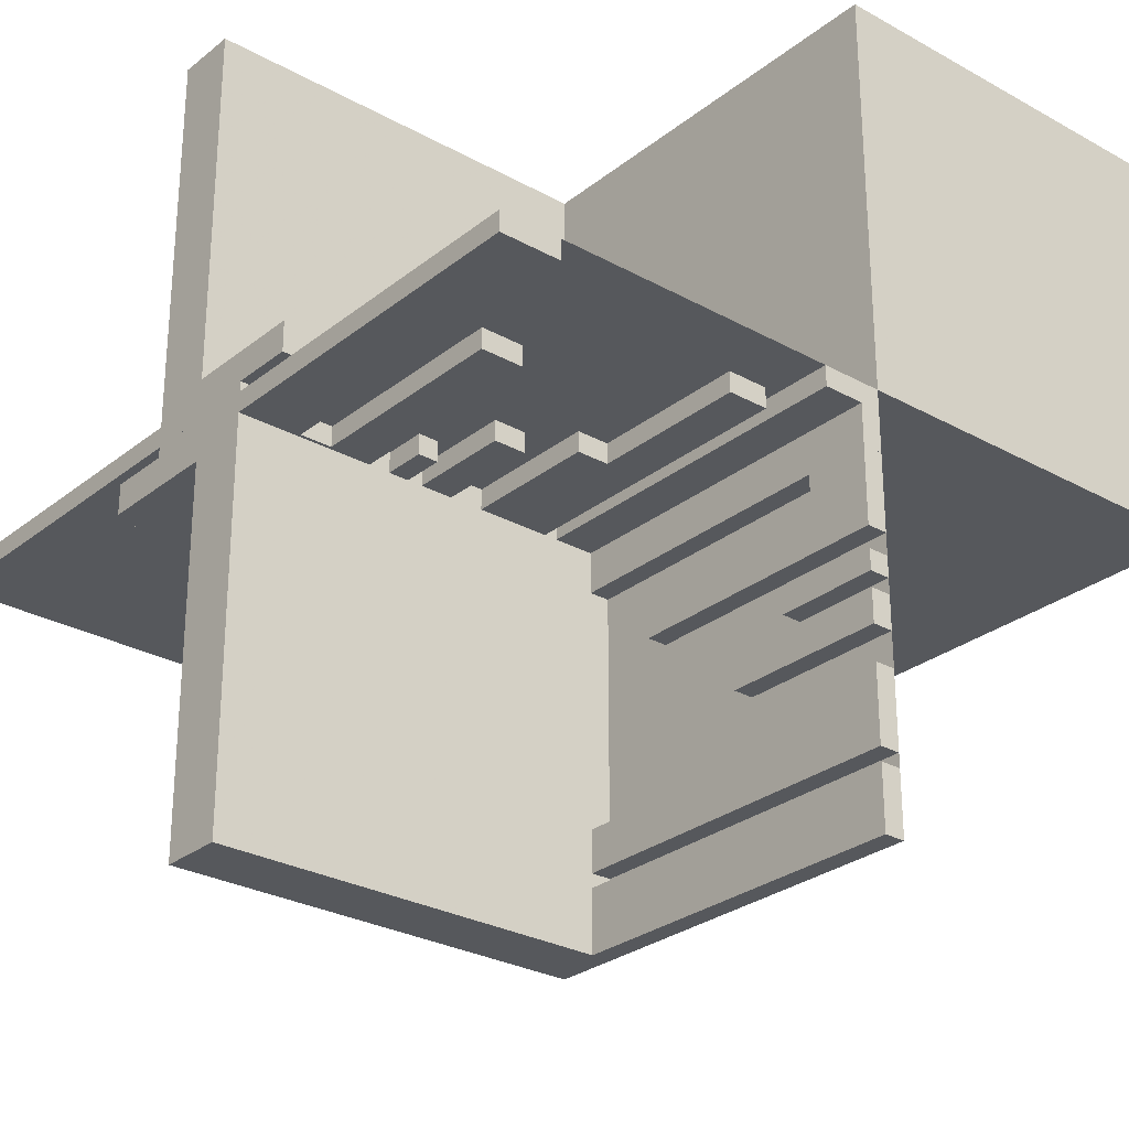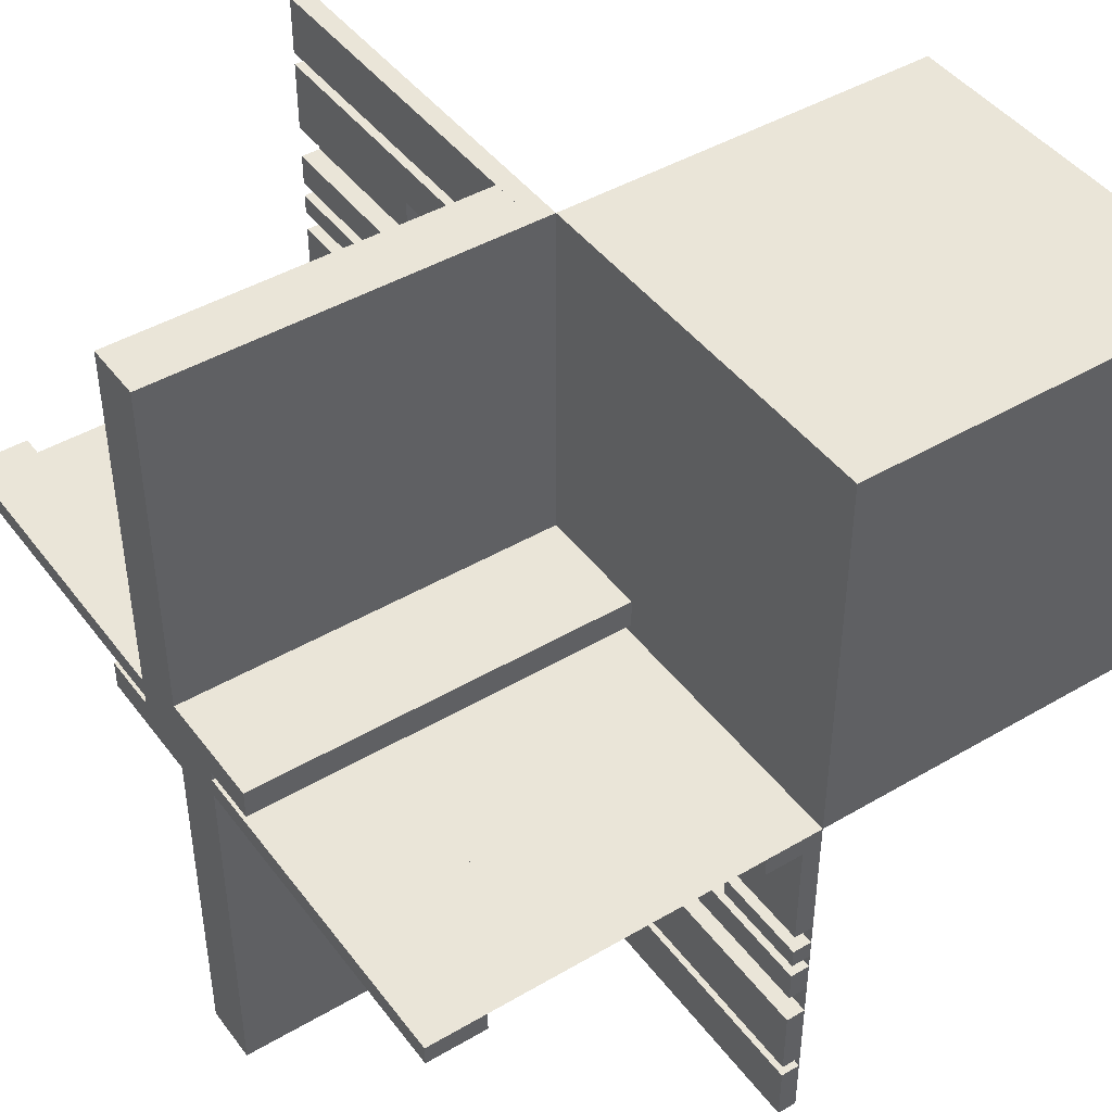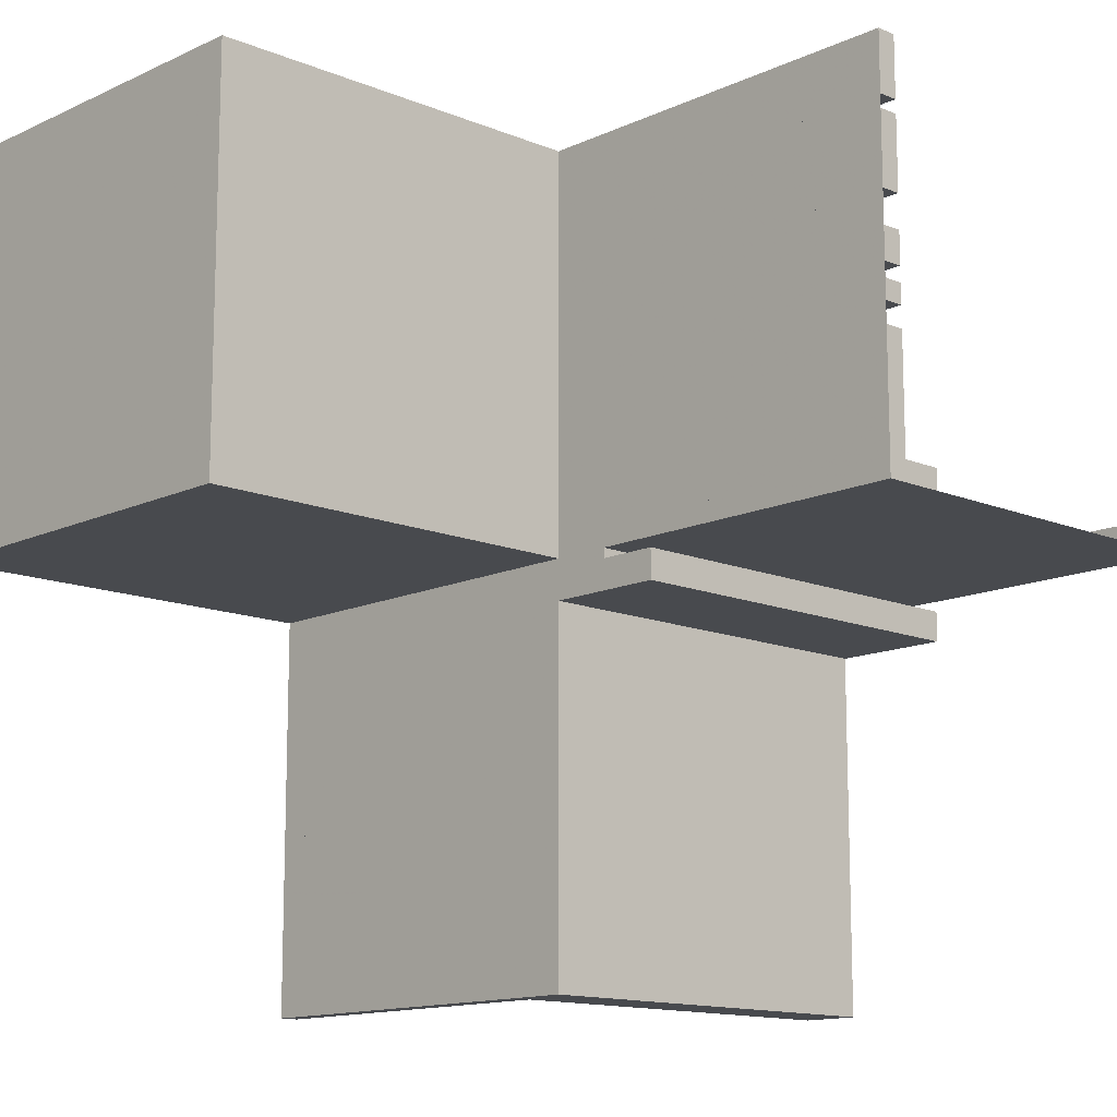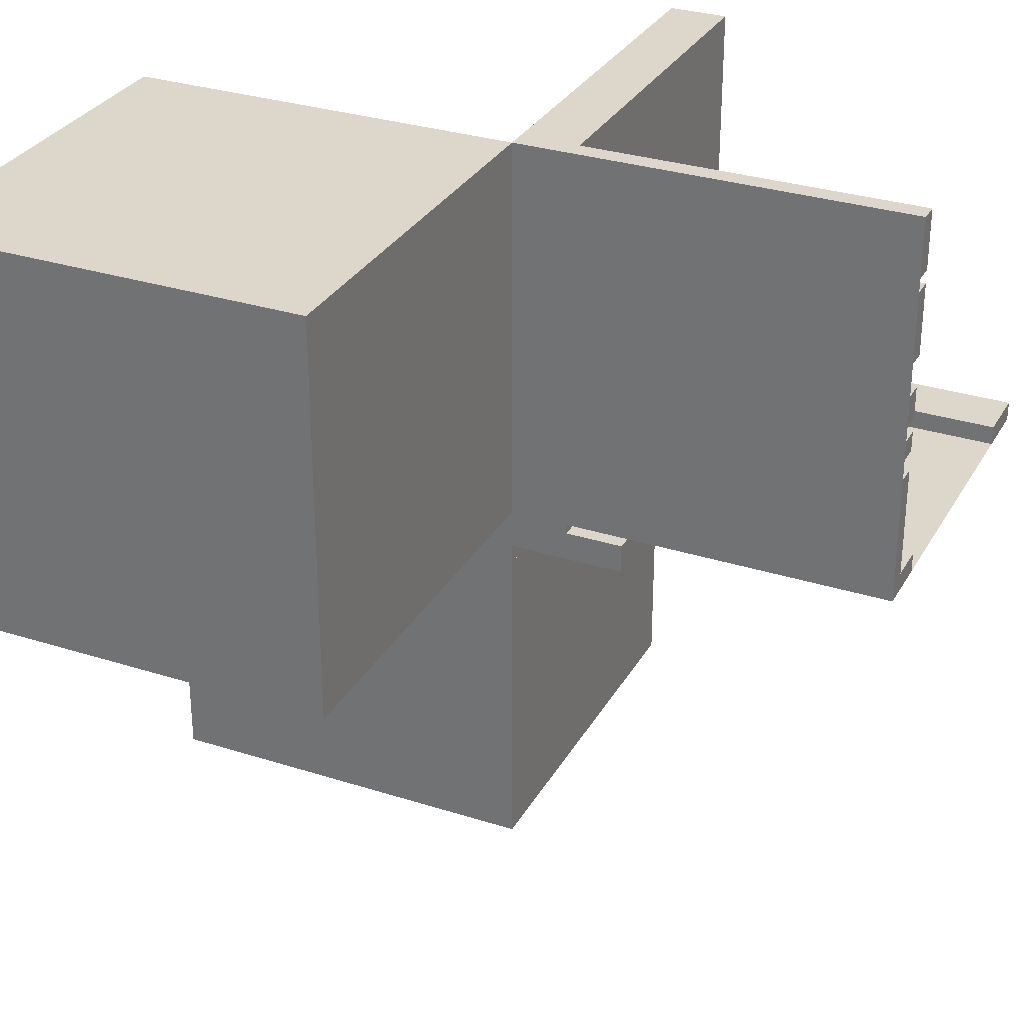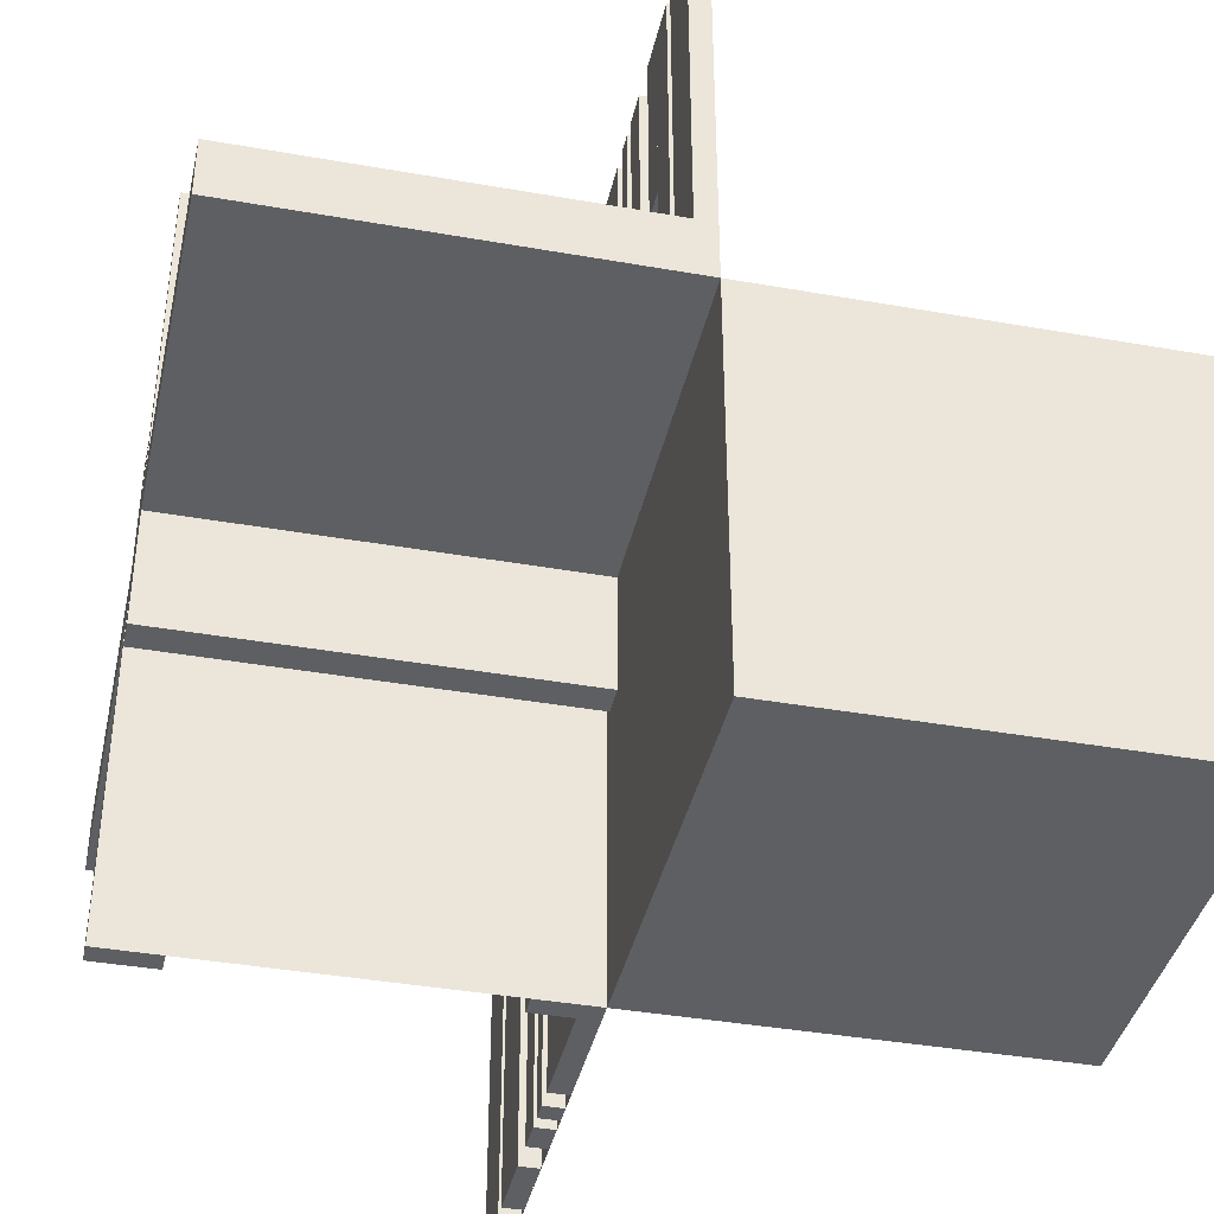
<metadata>
{"format":"obj","ext":"obj","renderer":"f3d","projection":"perspective","resolution":1024,"background":"white","views":[{"elev":-28.0,"azim":139.9,"up":"+Y"},{"elev":44.5,"azim":145.6,"up":"+Y"},{"elev":-13.2,"azim":-43.4,"up":"+Y"},{"elev":30.6,"azim":-65.2,"up":"+Y"},{"elev":-39.5,"azim":167.6,"up":"+Z"}]}
</metadata>
<code>
v 0 0 0
v 0 0 -0.5
v 0 0 0.5
v 0 0.4085 0.5
v 0 0.4085 0.07099
v 0 -0.075 0
v 0 -0.075 -0.5
v 0 -0.075 -0.4209
v 0 0.1671 0.1692
v 0 0.1671 0.5
v 0 0.2371 0.3
v 0 0.2371 0.5
v 0 0.2771 0.3
v 0 0.2771 0.5
v 0 -0.3585 -0.2616
v 0 -0.3585 -0.07099
v 0 -0.3585 -0.5
v 0 -0.3185 -0.2616
v 0 -0.3185 -0.5
v 0 -0.0125 0.15
v 0 -0.0125 0.075
v 0 -0.1143 -0.5
v 0 -0.1143 -0.4209
v 0 -0.1143 -0.1692
v 0 0.05 0
v 0 0.05 -0.15
v 0 -0.2184 -0.3738
v 0 -0.2184 -0.5
v 0 -0.025 0
v 0 -0.025 -0.5
v 0 -0.425 0
v 0 -0.425 -0.5
v 0 0.1935 0.5
v 0 0.1935 0.3738
v 0 -0.5 0
v 0 -0.5 -0.075
v 0 -0.5 -0.5
v 0 0.5 0
v 0 0.5 -0.5
v 0 0.5 0.5
v 0 0.5 0.075
v 0 -0.1935 -0.3738
v 0 -0.1935 -0.5
v 0 0.425 0
v 0 0.425 0.5
v 0 0.025 0
v 0 0.025 0.5
v 0 0.2184 0.5
v 0 0.2184 0.3738
v 0 -0.05 0
v 0 -0.05 0.15
v 0 0.1143 0.1692
v 0 0.1143 0.4209
v 0 0.1143 0.5
v 0 0.0125 -0.075
v 0 0.0125 -0.15
v 0 0.3185 0.5
v 0 0.3185 0.2616
v 0 0.3585 0.5
v 0 0.3585 0.07099
v 0 0.3585 0.2616
v 0 -0.2771 -0.5
v 0 -0.2771 -0.3
v 0 -0.2371 -0.5
v 0 -0.2371 -0.3
v 0 -0.1671 -0.5
v 0 -0.1671 -0.1692
v 0 0.075 0
v 0 0.075 0.4209
v 0 0.075 0.5
v 0 -0.4085 -0.07099
v 0 -0.4085 -0.5
v 0.3065 0 0
v 0.3065 0 -0.1262
v 0.3065 0 0.1262
v 0.3065 -0.025 0
v 0.3065 -0.025 -0.1262
v 0.3065 0.025 0
v 0.3065 0.025 0.1262
v 0.2229 0 0
v 0.2229 0 0.2
v 0.2229 0 -0.2
v 0.2229 -0.025 0
v 0.2229 -0.025 -0.2
v 0.2229 0.025 0
v 0.2229 0.025 0.2
v 0.2629 0 0
v 0.2629 0 0.2
v 0.2629 0 -0.2
v 0.2629 -0.025 0
v 0.2629 -0.025 -0.2
v 0.2629 0.025 0
v 0.2629 0.025 0.2
v 0.3329 0 0
v 0.3329 0 0.3308
v 0.3329 0 -0.3308
v 0.3329 -0.025 0
v 0.3329 -0.025 -0.3308
v 0.3329 0.025 0
v 0.3329 0.025 0.3308
v 0.09154 0 0
v 0.09154 0 -0.429
v 0.09154 0 0.429
v 0.09154 -0.025 0
v 0.09154 -0.025 -0.429
v 0.09154 0.025 0
v 0.09154 0.025 0.429
v -0.5 0 0
v -0.5 0 -0.5
v -0.5 0.5 0
v -0.5 0.5 -0.5
v 0.5 0 0
v 0.5 0 -0.5
v 0.5 0 0.5
v 0.5 -0.0125 0.15
v 0.5 -0.0125 0.075
v 0.5 0.05 0
v 0.5 0.05 -0.15
v 0.5 -0.025 0
v 0.5 -0.025 -0.5
v 0.5 -0.5 0
v 0.5 -0.5 -0.075
v 0.5 0.5 0
v 0.5 0.5 0.075
v 0.5 0.025 0
v 0.5 0.025 0.5
v 0.5 -0.05 0
v 0.5 -0.05 0.15
v 0.5 0.0125 -0.075
v 0.5 0.0125 -0.15
v 0.425 0 0
v 0.425 0 0.0791
v 0.425 0 -0.5
v 0.425 0 0.5
v 0.425 0 -0.0791
v 0.425 -0.025 0
v 0.425 -0.025 -0.5
v 0.425 -0.025 -0.0791
v 0.425 0.025 0
v 0.425 0.025 0.0791
v 0.425 0.025 0.5
v 0.025 0 0
v 0.025 0 -0.5
v 0.025 0 0.5
v 0.025 0.4085 0.5
v 0.025 0.4085 0.07099
v 0.025 -0.075 0
v 0.025 -0.075 -0.5
v 0.025 -0.075 -0.4209
v 0.025 0.1671 0.1692
v 0.025 0.1671 0.5
v 0.025 0.2371 0.3
v 0.025 0.2371 0.5
v 0.025 0.2771 0.3
v 0.025 0.2771 0.5
v 0.025 -0.3585 -0.2616
v 0.025 -0.3585 -0.07099
v 0.025 -0.3585 -0.5
v 0.025 -0.3185 -0.2616
v 0.025 -0.3185 -0.5
v 0.025 -0.1143 -0.5
v 0.025 -0.1143 -0.4209
v 0.025 -0.1143 -0.1692
v 0.025 -0.2184 -0.3738
v 0.025 -0.2184 -0.5
v 0.025 -0.425 0
v 0.025 -0.425 -0.5
v 0.025 0.1935 0.5
v 0.025 0.1935 0.3738
v 0.025 -0.5 0
v 0.025 -0.5 -0.5
v 0.025 0.5 0
v 0.025 0.5 0.5
v 0.025 -0.1935 -0.3738
v 0.025 -0.1935 -0.5
v 0.025 0.425 0
v 0.025 0.425 0.5
v 0.025 0.2184 0.5
v 0.025 0.2184 0.3738
v 0.025 0.1143 0.1692
v 0.025 0.1143 0.4209
v 0.025 0.1143 0.5
v 0.025 0.3185 0.5
v 0.025 0.3185 0.2616
v 0.025 0.3585 0.5
v 0.025 0.3585 0.07099
v 0.025 0.3585 0.2616
v 0.025 -0.2771 -0.5
v 0.025 -0.2771 -0.3
v 0.025 -0.2371 -0.5
v 0.025 -0.2371 -0.3
v 0.025 -0.1671 -0.5
v 0.025 -0.1671 -0.1692
v 0.025 0.075 0
v 0.025 0.075 0.4209
v 0.025 0.075 0.5
v 0.025 -0.4085 -0.07099
v 0.025 -0.4085 -0.5
v 0.1815 0 0
v 0.1815 0 -0.2384
v 0.1815 0 0.2384
v 0.1815 -0.025 0
v 0.1815 -0.025 -0.2384
v 0.1815 0.025 0
v 0.1815 0.025 0.2384
v 0.1415 0 0
v 0.1415 0 -0.429
v 0.1415 0 -0.2384
v 0.1415 0 0.2384
v 0.1415 0 0.429
v 0.1415 -0.025 0
v 0.1415 -0.025 -0.429
v 0.1415 -0.025 -0.2384
v 0.1415 0.025 0
v 0.1415 0.025 0.2384
v 0.1415 0.025 0.429
v 0.3857 0 0
v 0.3857 0 0.0791
v 0.3857 0 0.3308
v 0.3857 0 -0.3308
v 0.3857 0 -0.0791
v 0.3857 -0.025 0
v 0.3857 -0.025 -0.3308
v 0.3857 -0.025 -0.0791
v 0.3857 0.025 0
v 0.3857 0.025 0.0791
v 0.3857 0.025 0.3308
v 0.2816 0 0
v 0.2816 0 -0.1262
v 0.2816 0 0.1262
v 0.2816 -0.025 0
v 0.2816 -0.025 -0.1262
v 0.2816 0.025 0
v 0.2816 0.025 0.1262
v 0.075 0 0
v 0.075 0 -0.5
v 0.075 0 0.5
v 0.075 -0.025 0
v 0.075 -0.025 -0.5
v 0.075 0.025 0
v 0.075 0.025 0.5
f 8 149 148
f 148 7 8
f 149 162 161
f 161 148 149
f 162 23 22
f 22 161 162
f 23 8 7
f 7 22 23
f 149 8 23
f 23 162 149
f 148 22 7
f 22 148 161
f 22 66 67
f 67 24 22
f 66 192 193
f 193 67 66
f 192 161 163
f 163 193 192
f 161 22 24
f 24 163 161
f 66 22 161
f 161 192 66
f 67 163 24
f 163 67 193
f 42 174 175
f 175 43 42
f 174 164 165
f 165 175 174
f 164 27 28
f 28 165 164
f 27 42 43
f 43 28 27
f 174 42 27
f 27 164 174
f 175 28 43
f 28 175 165
f 64 62 63
f 63 65 64
f 62 188 189
f 189 63 62
f 188 190 191
f 191 189 188
f 190 64 65
f 65 191 190
f 62 64 190
f 190 188 62
f 63 191 65
f 191 63 189
f 19 17 15
f 15 18 19
f 17 158 156
f 156 15 17
f 158 160 159
f 159 156 158
f 160 19 18
f 18 159 160
f 17 19 160
f 160 158 17
f 15 159 18
f 159 15 156
f 17 72 71
f 71 16 17
f 72 198 197
f 197 71 72
f 198 158 157
f 157 197 198
f 158 17 16
f 16 157 158
f 72 17 158
f 158 198 72
f 71 157 16
f 157 71 197
f 2 37 35
f 35 1 2
f 2 7 6
f 6 1 2
f 7 148 147
f 147 6 7
f 148 143 142
f 142 147 148
f 143 2 1
f 1 142 143
f 7 2 143
f 143 148 7
f 6 142 1
f 142 6 147
f 32 37 35
f 35 31 32
f 37 171 170
f 170 35 37
f 171 167 166
f 166 170 171
f 167 32 31
f 31 166 167
f 37 32 167
f 167 171 37
f 35 166 31
f 166 35 170
f 111 39 38
f 38 110 111
f 39 2 1
f 1 38 39
f 2 109 108
f 108 1 2
f 109 111 110
f 110 108 109
f 39 111 109
f 109 2 39
f 38 108 110
f 108 38 1
f 52 9 10
f 10 54 52
f 9 150 151
f 151 10 9
f 150 180 182
f 182 151 150
f 180 52 54
f 54 182 180
f 9 52 180
f 180 150 9
f 10 182 54
f 182 10 151
f 58 61 59
f 59 57 58
f 61 187 185
f 185 59 61
f 187 184 183
f 183 185 187
f 184 58 57
f 57 183 184
f 61 58 184
f 184 187 61
f 59 183 57
f 183 59 185
f 33 168 169
f 169 34 33
f 168 178 179
f 179 169 168
f 178 48 49
f 49 179 178
f 48 33 34
f 34 49 48
f 168 33 48
f 48 178 168
f 169 49 34
f 49 169 179
f 11 13 14
f 14 12 11
f 13 154 155
f 155 14 13
f 154 152 153
f 153 155 154
f 152 11 12
f 12 153 152
f 13 11 152
f 152 154 13
f 14 153 12
f 153 14 155
f 70 196 195
f 195 69 70
f 196 182 181
f 181 195 196
f 182 54 53
f 53 181 182
f 54 70 69
f 69 53 54
f 196 70 54
f 54 182 196
f 195 53 69
f 53 195 181
f 60 5 4
f 4 59 60
f 5 146 145
f 145 4 5
f 146 186 185
f 185 145 146
f 186 60 59
f 59 185 186
f 5 60 186
f 186 146 5
f 4 185 59
f 185 4 145
f 1 68 70
f 70 3 1
f 68 194 196
f 196 70 68
f 194 142 144
f 144 196 194
f 142 1 3
f 3 144 142
f 68 1 142
f 142 194 68
f 70 144 3
f 144 70 196
f 44 38 40
f 40 45 44
f 38 172 173
f 173 40 38
f 172 176 177
f 177 173 172
f 176 44 45
f 45 177 176
f 38 44 176
f 176 172 38
f 40 177 45
f 177 40 173
f 38 40 3
f 3 1 38
f 130 129 55
f 55 56 130
f 122 36 55
f 55 129 122
f 55 36 35
f 35 25 55
f 56 55 26
f 25 26 55
f 130 56 26
f 26 118 130
f 122 121 35
f 35 36 122
f 26 25 117
f 117 118 26
f 122 129 121
f 117 121 129
f 130 118 129
f 117 129 118
f 121 117 25
f 25 35 121
f 1 3 114
f 114 112 1
f 219 95 94
f 94 217 219
f 95 100 99
f 99 94 95
f 100 227 225
f 225 99 100
f 227 219 217
f 217 225 227
f 95 219 227
f 227 100 95
f 94 225 217
f 225 94 99
f 201 209 206
f 206 199 201
f 209 215 214
f 214 206 209
f 215 205 204
f 204 214 215
f 205 201 199
f 199 204 205
f 209 201 205
f 205 215 209
f 206 204 199
f 204 206 214
f 73 78 79
f 79 75 73
f 78 233 234
f 234 79 78
f 233 228 230
f 230 234 233
f 228 73 75
f 75 230 228
f 78 73 228
f 228 233 78
f 79 230 75
f 230 79 234
f 88 81 80
f 80 87 88
f 81 86 85
f 85 80 81
f 86 93 92
f 92 85 86
f 93 88 87
f 87 92 93
f 81 88 93
f 93 86 81
f 80 92 87
f 92 80 85
f 131 139 140
f 140 132 131
f 139 225 226
f 226 140 139
f 225 217 218
f 218 226 225
f 217 131 132
f 132 218 217
f 139 131 217
f 217 225 139
f 140 218 132
f 218 140 226
f 210 103 101
f 101 206 210
f 103 107 106
f 106 101 103
f 107 216 214
f 214 106 107
f 216 210 206
f 206 214 216
f 103 210 216
f 216 107 103
f 101 214 206
f 214 101 106
f 114 134 131
f 131 112 114
f 134 141 139
f 139 131 134
f 141 126 125
f 125 139 141
f 126 114 112
f 112 125 126
f 134 114 126
f 126 141 134
f 131 125 112
f 125 131 139
f 237 3 1
f 1 235 237
f 3 47 46
f 46 1 3
f 47 241 240
f 240 46 47
f 241 237 235
f 235 240 241
f 3 237 241
f 241 47 3
f 1 240 235
f 240 1 46
f 35 121 112
f 112 1 35
f 121 112 1
f 1 35 121
f 115 116 21
f 21 20 115
f 124 41 21
f 21 116 124
f 21 41 38
f 38 50 21
f 20 21 51
f 50 51 21
f 115 20 51
f 51 128 115
f 124 123 38
f 38 41 124
f 51 50 127
f 127 128 51
f 124 116 123
f 127 123 116
f 115 128 116
f 127 116 128
f 123 127 50
f 50 38 123
f 1 2 113
f 113 112 1
f 220 96 94
f 94 217 220
f 96 98 97
f 97 94 96
f 98 223 222
f 222 97 98
f 223 220 217
f 217 222 223
f 96 220 223
f 223 98 96
f 94 222 217
f 222 94 97
f 200 208 206
f 206 199 200
f 208 213 211
f 211 206 208
f 213 203 202
f 202 211 213
f 203 200 199
f 199 202 203
f 208 200 203
f 203 213 208
f 206 202 199
f 202 206 211
f 73 76 77
f 77 74 73
f 76 231 232
f 232 77 76
f 231 228 229
f 229 232 231
f 228 73 74
f 74 229 228
f 76 73 228
f 228 231 76
f 77 229 74
f 229 77 232
f 89 82 80
f 80 87 89
f 82 84 83
f 83 80 82
f 84 91 90
f 90 83 84
f 91 89 87
f 87 90 91
f 82 89 91
f 91 84 82
f 80 90 87
f 90 80 83
f 131 136 138
f 138 135 131
f 136 222 224
f 224 138 136
f 222 217 221
f 221 224 222
f 217 131 135
f 135 221 217
f 136 131 217
f 217 222 136
f 138 221 135
f 221 138 224
f 207 102 101
f 101 206 207
f 102 105 104
f 104 101 102
f 105 212 211
f 211 104 105
f 212 207 206
f 206 211 212
f 102 207 212
f 212 105 102
f 101 211 206
f 211 101 104
f 113 133 131
f 131 112 113
f 133 137 136
f 136 131 133
f 137 120 119
f 119 136 137
f 120 113 112
f 112 119 120
f 133 113 120
f 120 137 133
f 131 119 112
f 119 131 136
f 236 2 1
f 1 235 236
f 2 30 29
f 29 1 2
f 30 239 238
f 238 29 30
f 239 236 235
f 235 238 239
f 2 236 239
f 239 30 2
f 1 238 235
f 238 1 29
f 38 123 112
f 112 1 38
f 123 112 1
f 1 38 123

</code>
